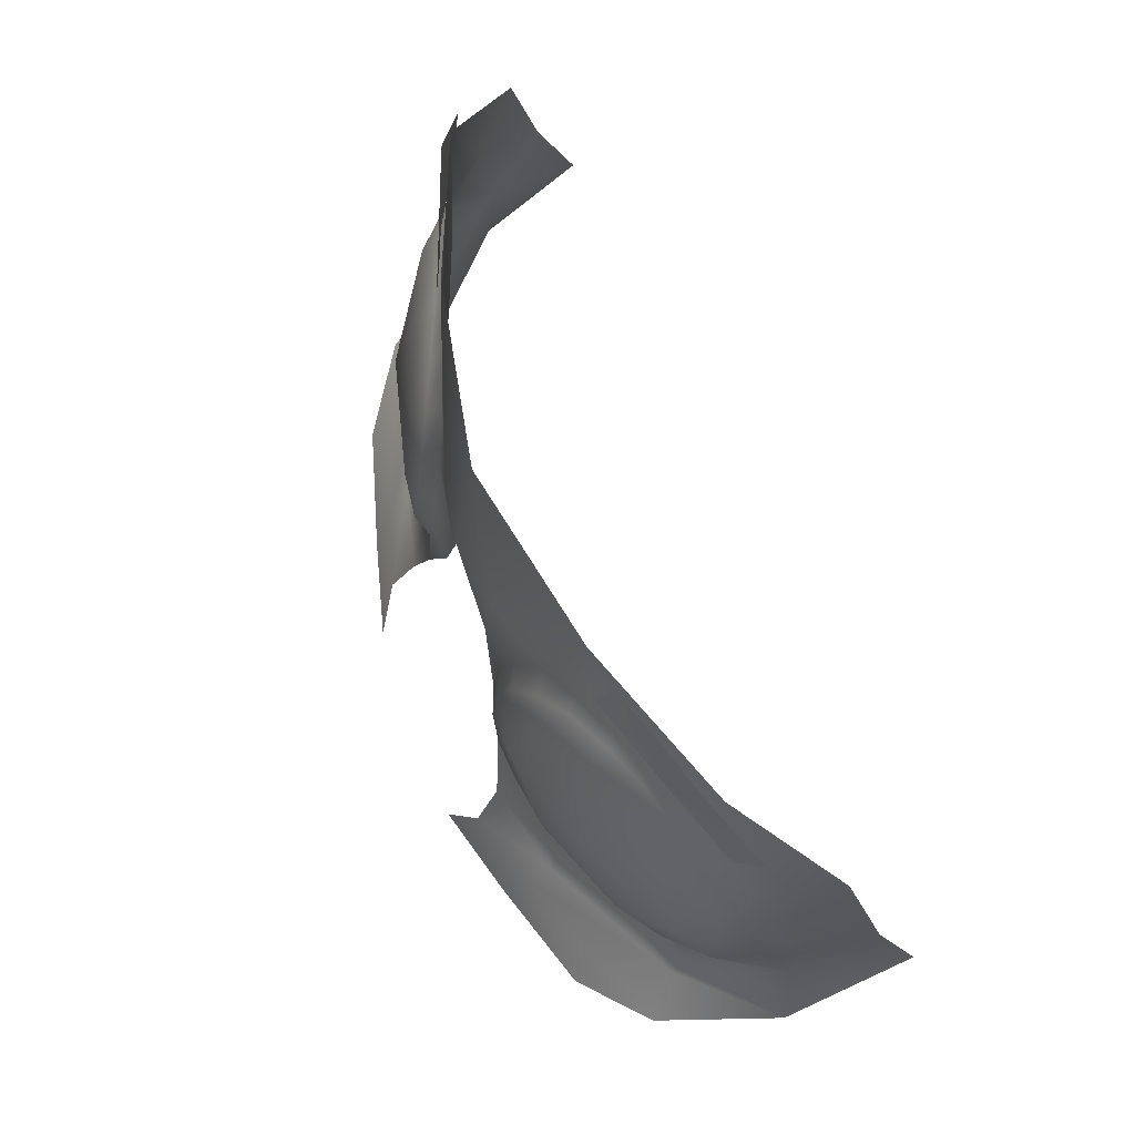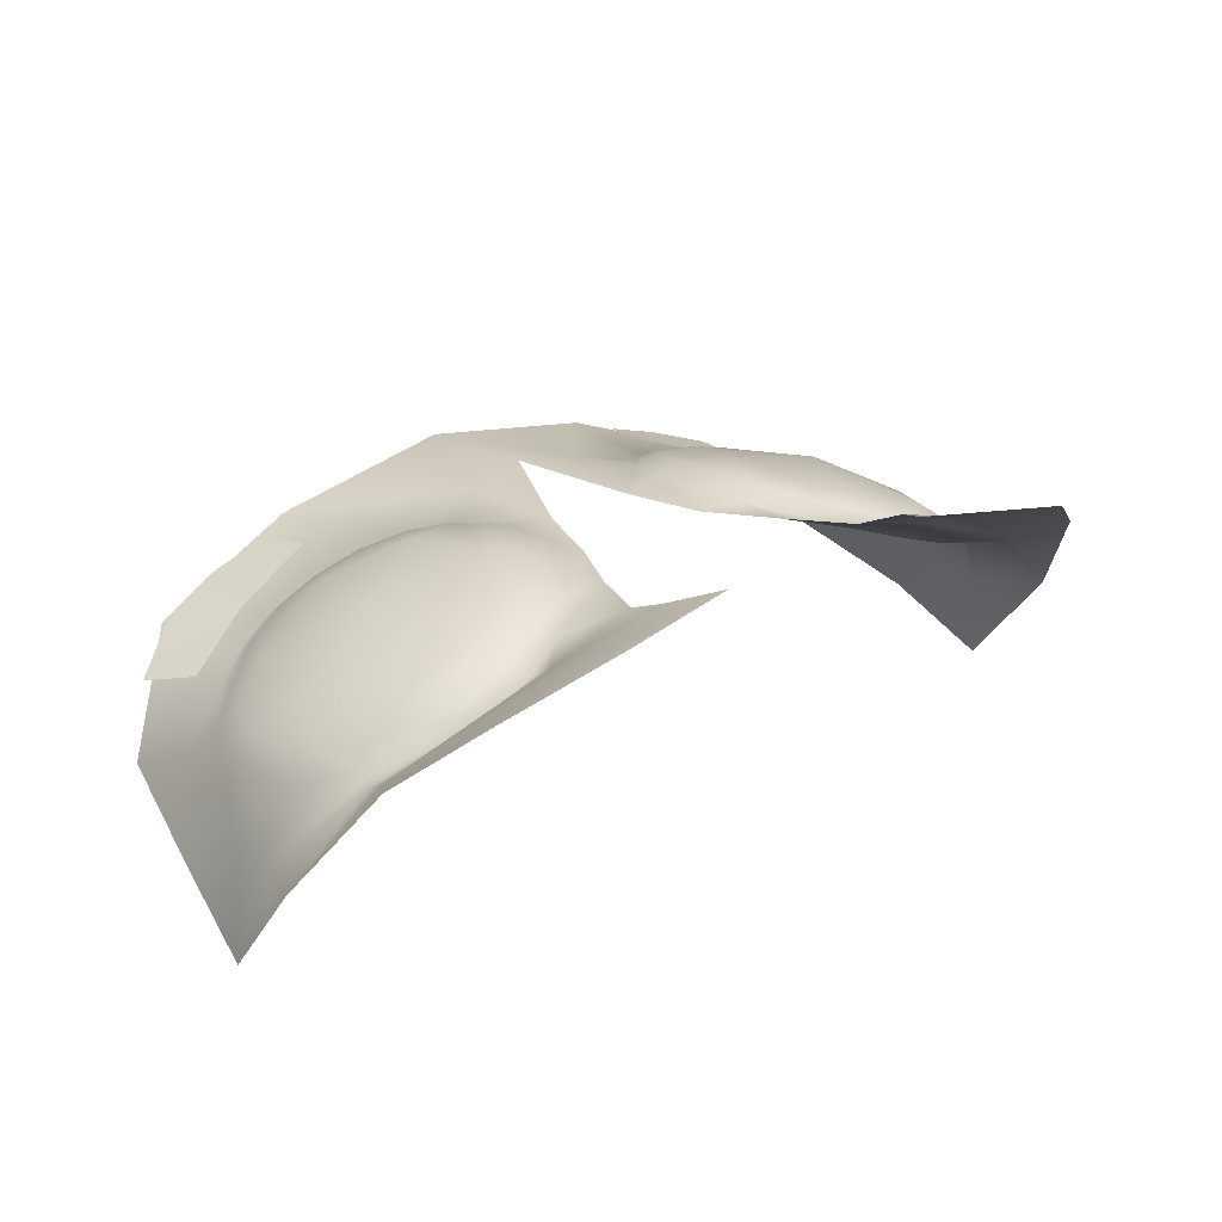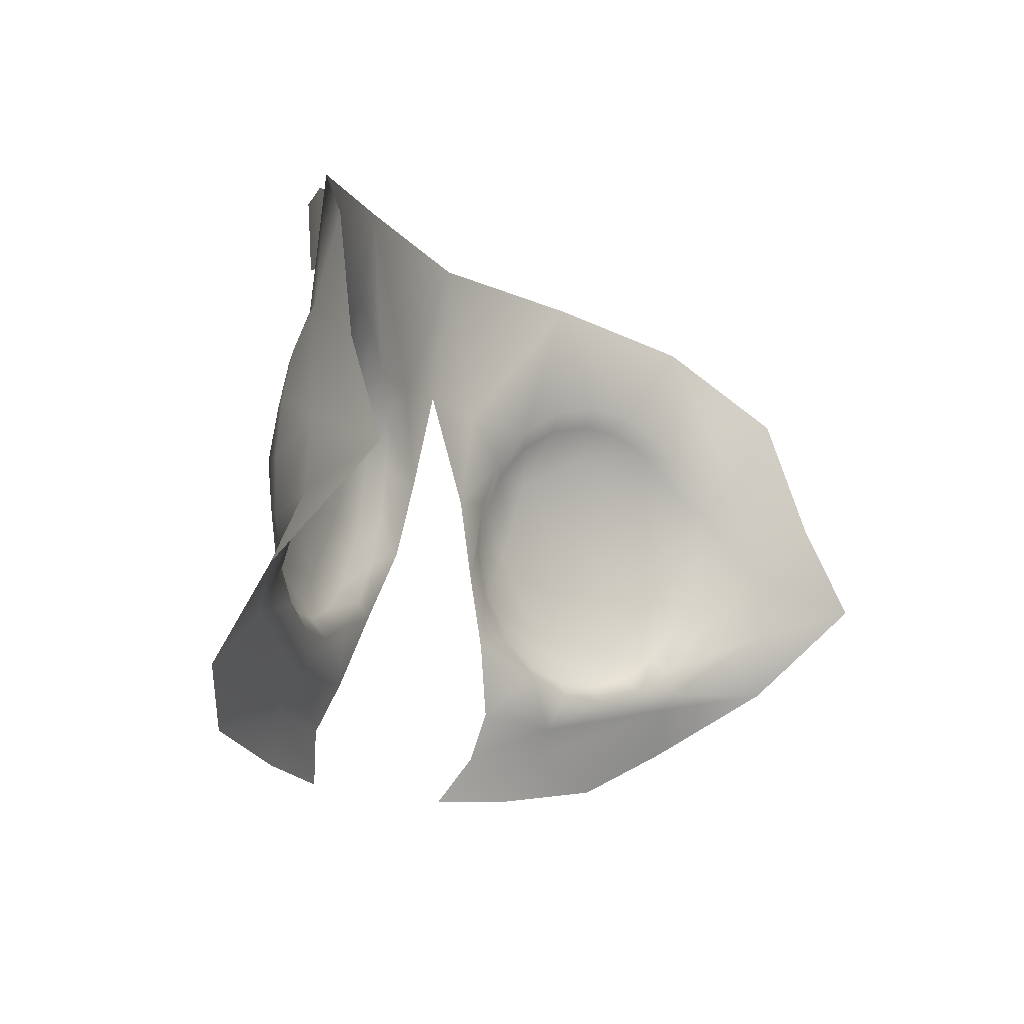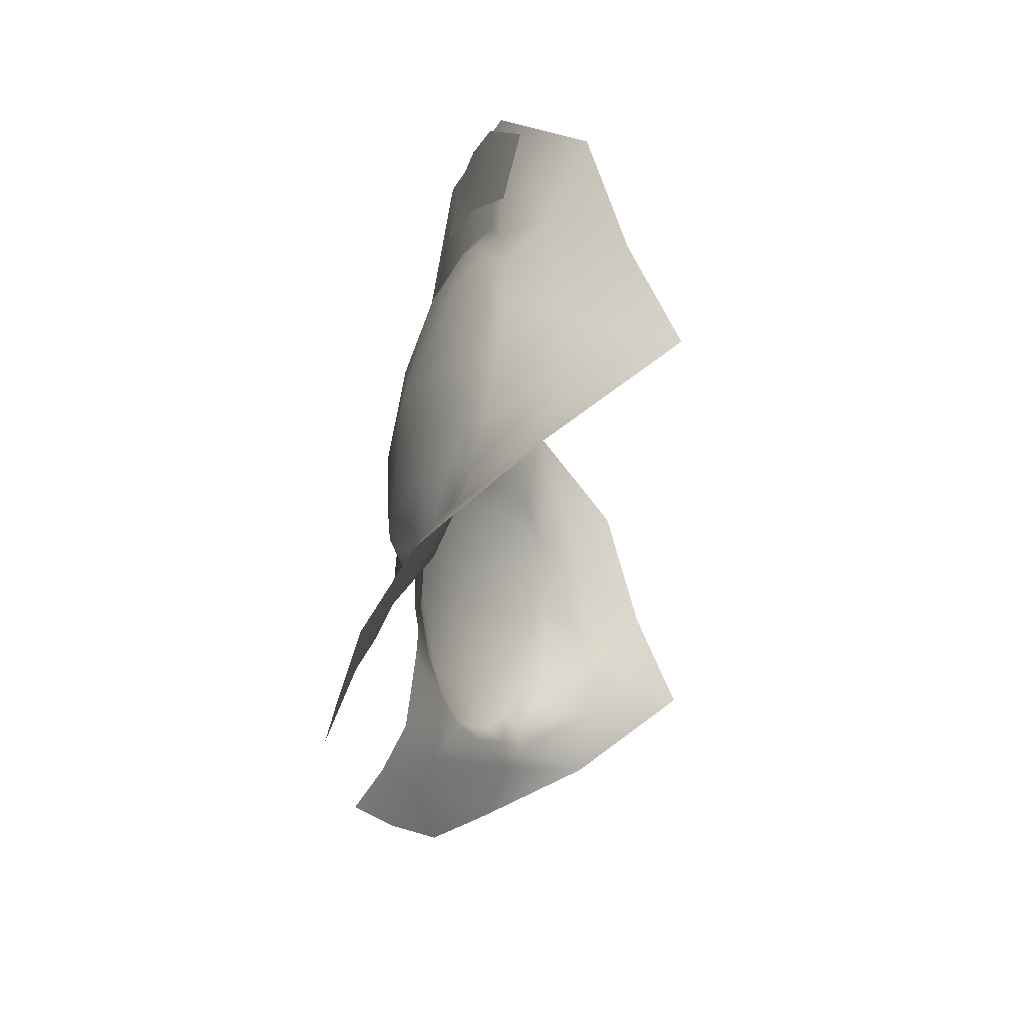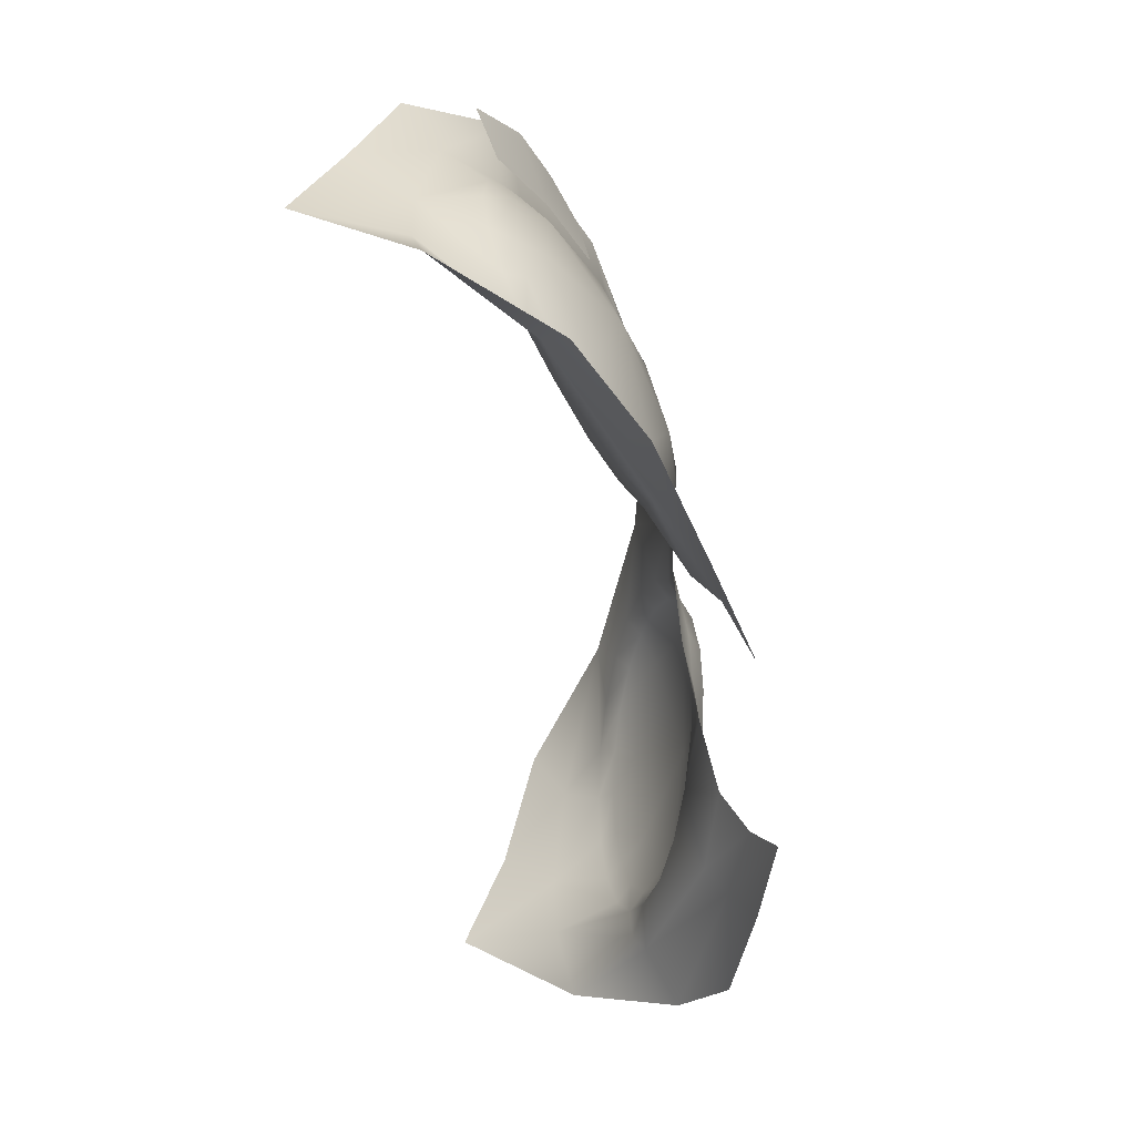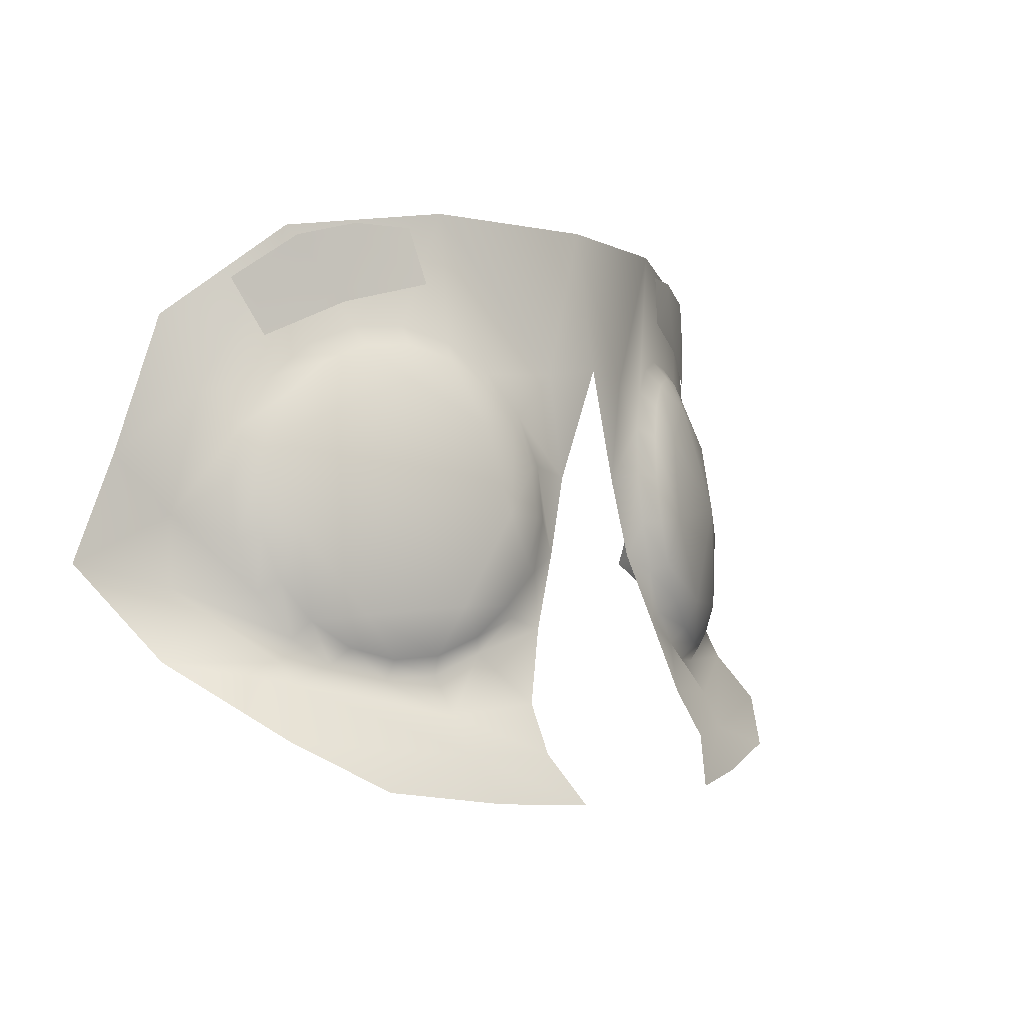
<metadata>
{"format":"obj","ext":"obj","renderer":"f3d","projection":"perspective","resolution":1024,"background":"white","views":[{"elev":67.7,"azim":69.8,"up":"+Y"},{"elev":27.6,"azim":-38.5,"up":"+Z"},{"elev":-13.9,"azim":124.0,"up":"+Y"},{"elev":-24.8,"azim":93.7,"up":"+Y"},{"elev":-51.0,"azim":-82.2,"up":"+Y"},{"elev":-1.5,"azim":-52.6,"up":"+Y"}]}
</metadata>
<code>
g eyesRoundBrow20_geo
v 0.1081 1.287 0.254
v 0.07392 1.293 0.2659
v 0.1243 1.275 0.2443
v 0.07052 1.28 0.2688
v 0.09569 1.275 0.259
v 0.1179 1.263 0.2488
v -0.1081 1.287 0.254
v -0.07392 1.293 0.2659
v -0.1243 1.275 0.2443
v -0.07052 1.28 0.2688
v -0.09569 1.275 0.259
v -0.1179 1.263 0.2488
v 0.08988 1.292 0.2606
v -0.08988 1.292 0.2606
v 0.06732 1.278 0.2702
v 0.07166 1.296 0.2665
v 0.09034 1.296 0.2602
v 0.1095 1.291 0.2533
v 0.1278 1.276 0.2425
v 0.09455 1.271 0.2597
v 0.1189 1.259 0.2483
v -0.06732 1.278 0.2702
v -0.07166 1.296 0.2665
v -0.09034 1.296 0.2602
v -0.1095 1.291 0.2533
v -0.1278 1.276 0.2425
v -0.09455 1.271 0.2597
v -0.1189 1.259 0.2483
v 0.07363 1.141 0.2866
v 0.08813 1.152 0.2713
v 0.1055 1.158 0.2638
v 0.1169 1.166 0.2584
v 0.1214 1.152 0.263
v 0.1223 1.158 0.2588
v -1.192e-09 1.302 0.2815
v -1.192e-09 1.254 0.2884
v 0.02247 1.191 0.2869
v 0.02067 1.252 0.285
v 0.034 1.167 0.2901
v 0.0683 1.114 0.3019
v 0.1457 1.223 0.2103
v 0.0602 1.302 0.2699
v 0.1109 1.294 0.2497
v 0.1378 1.266 0.2217
v 0.1397 1.204 0.2293
v 0.1489 1.159 0.2354
v 0.1315 1.136 0.2721
v 0.1408 1.181 0.23
v 0.1333 1.241 0.2341
v 0.03491 1.237 0.2829
v 0.02975 1.221 0.2867
v 0.02955 1.203 0.2888
v 0.03433 1.186 0.2888
v 0.04452 1.251 0.2776
v 0.04364 1.171 0.2867
v 0.05659 1.16 0.2829
v 0.07191 1.153 0.2776
v 0.05766 1.26 0.2713
v 0.1267 1.18 0.2531
v 0.1046 1.257 0.2532
v 0.08924 1.264 0.2585
v 0.1319 1.196 0.2492
v 0.132 1.214 0.2472
v 0.1271 1.231 0.2472
v 0.1177 1.246 0.2493
v 0.07307 1.265 0.2648
v 0.08937 1.257 0.2635
v 0.1029 1.252 0.2586
v 0.1143 1.242 0.255
v 0.1225 1.228 0.2531
v 0.1268 1.213 0.2532
v 0.1267 1.198 0.2551
v 0.1222 1.183 0.2587
v 0.1139 1.171 0.2636
v 0.1025 1.163 0.2694
v 0.08898 1.159 0.2755
v 0.07478 1.16 0.2813
v 0.06125 1.165 0.2862
v 0.04973 1.175 0.2898
v 0.04135 1.188 0.2917
v 0.03696 1.204 0.2917
v 0.037 1.219 0.2898
v 0.04146 1.234 0.2862
v 0.04992 1.246 0.2813
v 0.06153 1.254 0.2754
v 0.07513 1.258 0.2693
v 0.08746 1.209 0.2814
v 0.0792 1.247 0.2741
v 0.1095 1.234 0.2631
v 0.1191 1.2 0.2631
v 0.1002 1.173 0.274
v 0.06834 1.175 0.2869
v 0.04976 1.205 0.2912
v 0.0556 1.233 0.2854
v 0.1498 1.189 0.1961
v 0.01464 1.217 0.2858
v 0.04319 1.143 0.2943
v 0.03594 1.111 0.3106
v 0.07248 1.129 0.2935
v 0.04551 1.128 0.3026
v -0.07363 1.141 0.2866
v -0.08813 1.152 0.2713
v -0.1055 1.158 0.2638
v -0.1169 1.166 0.2584
v -0.1214 1.152 0.263
v -0.1223 1.158 0.2588
v -0.02247 1.191 0.2869
v -0.02067 1.252 0.285
v -0.034 1.167 0.2901
v -0.0683 1.114 0.3019
v -0.1457 1.223 0.2103
v -0.0602 1.302 0.2699
v -0.1109 1.294 0.2497
v -0.1378 1.266 0.2217
v -0.1397 1.204 0.2293
v -0.1489 1.159 0.2354
v -0.1315 1.136 0.2721
v -0.1408 1.181 0.23
v -0.1333 1.241 0.2341
v -0.03491 1.237 0.2829
v -0.02975 1.221 0.2867
v -0.02955 1.203 0.2888
v -0.03433 1.186 0.2888
v -0.04452 1.251 0.2776
v -0.04364 1.171 0.2867
v -0.05659 1.16 0.2829
v -0.07191 1.153 0.2776
v -0.05766 1.26 0.2713
v -0.1267 1.18 0.2531
v -0.1046 1.257 0.2532
v -0.08924 1.264 0.2585
v -0.1319 1.196 0.2492
v -0.132 1.214 0.2472
v -0.1271 1.231 0.2472
v -0.1177 1.246 0.2493
v -0.07307 1.265 0.2648
v -0.08937 1.257 0.2635
v -0.1029 1.252 0.2586
v -0.1143 1.242 0.255
v -0.1225 1.228 0.2531
v -0.1268 1.213 0.2532
v -0.1267 1.198 0.2551
v -0.1222 1.183 0.2587
v -0.1139 1.171 0.2636
v -0.1025 1.163 0.2694
v -0.08898 1.159 0.2755
v -0.07478 1.16 0.2813
v -0.06125 1.165 0.2862
v -0.04973 1.175 0.2898
v -0.04135 1.188 0.2917
v -0.03696 1.204 0.2917
v -0.037 1.219 0.2898
v -0.04146 1.234 0.2862
v -0.04992 1.246 0.2813
v -0.06153 1.254 0.2754
v -0.07513 1.258 0.2693
v -0.08746 1.209 0.2814
v -0.0792 1.247 0.2741
v -0.1095 1.234 0.2631
v -0.1191 1.2 0.2631
v -0.1002 1.173 0.274
v -0.06834 1.175 0.2869
v -0.04976 1.205 0.2912
v -0.0556 1.233 0.2854
v -0.1498 1.189 0.1961
v -0.01464 1.217 0.2858
v -0.04319 1.143 0.2943
v -0.03594 1.111 0.3106
v -0.07248 1.129 0.2935
v -0.04551 1.128 0.3026
v -0.1075 1.12 0.2901
v 0.1075 1.12 0.2901
v 0.07052 1.28 0.2688
v 0.07392 1.293 0.2659
v 0.08988 1.292 0.2606
v 0.1081 1.287 0.254
v 0.1243 1.275 0.2443
v 0.09569 1.275 0.259
v 0.1179 1.263 0.2488
v -0.07392 1.293 0.2659
v -0.07052 1.28 0.2688
v -0.08988 1.292 0.2606
v -0.1243 1.275 0.2443
v -0.1081 1.287 0.254
v -0.09569 1.275 0.259
v -0.1179 1.263 0.2488
v 0.05766 1.26 0.2713
v 0.04452 1.251 0.2776
v 0.03491 1.237 0.2829
v 0.02975 1.221 0.2867
v 0.02955 1.203 0.2888
v 0.03433 1.186 0.2888
v 0.04364 1.171 0.2867
v 0.1055 1.158 0.2638
v 0.1169 1.166 0.2584
v 0.1267 1.18 0.2531
v 0.1319 1.196 0.2492
v 0.132 1.214 0.2472
v 0.1271 1.231 0.2472
v 0.1177 1.246 0.2493
v 0.1046 1.257 0.2532
v 0.08924 1.264 0.2585
v 0.07307 1.265 0.2648
v 0.1029 1.252 0.2586
v 0.08937 1.257 0.2635
v 0.1143 1.242 0.255
v 0.1225 1.228 0.2531
v 0.1268 1.213 0.2532
v 0.1267 1.198 0.2551
v 0.1222 1.183 0.2587
v 0.1139 1.171 0.2636
v 0.1025 1.163 0.2694
v 0.08898 1.159 0.2755
v 0.07478 1.16 0.2813
v 0.06125 1.165 0.2862
v 0.04973 1.175 0.2898
v 0.04135 1.188 0.2917
v 0.03696 1.204 0.2917
v 0.037 1.219 0.2898
v 0.04146 1.234 0.2862
v 0.04992 1.246 0.2813
v 0.06153 1.254 0.2754
v 0.07513 1.258 0.2693
v 0.05659 1.16 0.2829
v 0.08813 1.152 0.2713
v 0.07191 1.153 0.2776
v -0.05766 1.26 0.2713
v -0.04452 1.251 0.2776
v -0.03491 1.237 0.2829
v -0.02975 1.221 0.2867
v -0.02955 1.203 0.2888
v -0.03433 1.186 0.2888
v -0.04364 1.171 0.2867
v -0.1055 1.158 0.2638
v -0.1169 1.166 0.2584
v -0.1267 1.18 0.2531
v -0.1319 1.196 0.2492
v -0.132 1.214 0.2472
v -0.1271 1.231 0.2472
v -0.1177 1.246 0.2493
v -0.1046 1.257 0.2532
v -0.08924 1.264 0.2585
v -0.07307 1.265 0.2648
v -0.1029 1.252 0.2586
v -0.08937 1.257 0.2635
v -0.1143 1.242 0.255
v -0.1225 1.228 0.2531
v -0.1268 1.213 0.2532
v -0.1267 1.198 0.2551
v -0.1222 1.183 0.2587
v -0.1139 1.171 0.2636
v -0.1025 1.163 0.2694
v -0.08898 1.159 0.2755
v -0.07478 1.16 0.2813
v -0.06125 1.165 0.2862
v -0.04973 1.175 0.2898
v -0.04135 1.188 0.2917
v -0.03696 1.204 0.2917
v -0.037 1.219 0.2898
v -0.04146 1.234 0.2862
v -0.04992 1.246 0.2813
v -0.06153 1.254 0.2754
v -0.07513 1.258 0.2693
v -0.05659 1.16 0.2829
v -0.08813 1.152 0.2713
v -0.07191 1.153 0.2776
g eyesRoundBrow20_geo_0
f 1 6 3
f 5 6 1
f 13 5 1
f 4 5 13
f 2 4 13
f 14 10 8
f 11 10 14
f 7 11 14
f 12 11 7
f 9 12 7
f 15 173 16
f 178 173 15
f 20 178 15
f 179 178 20
f 21 179 20
f 177 179 21
f 19 177 21
f 176 177 19
f 18 176 19
f 175 176 18
f 17 175 18
f 174 175 17
f 16 174 17
f 173 174 16
f 23 180 22
f 182 180 23
f 24 182 23
f 184 182 24
f 25 184 24
f 183 184 25
f 26 183 25
f 186 183 26
f 28 186 26
f 185 186 28
f 27 185 28
f 181 185 27
f 22 181 27
f 180 181 22
f 85 187 84
f 203 187 85
f 86 203 85
f 202 203 86
f 67 202 86
f 201 202 67
f 68 201 67
f 200 201 68
f 69 200 68
f 199 200 69
f 70 199 69
f 198 199 70
f 71 198 70
f 197 198 71
f 72 197 71
f 196 197 72
f 73 196 72
f 195 196 73
f 74 195 73
f 194 195 74
f 75 194 74
f 30 194 75
f 76 30 75
f 57 30 76
f 77 57 76
f 56 57 77
f 78 56 77
f 193 56 78
f 79 193 78
f 192 193 79
f 80 192 79
f 191 192 80
f 81 191 80
f 190 191 81
f 82 190 81
f 189 190 82
f 83 189 82
f 188 189 83
f 84 188 83
f 187 188 84
f 243 155 227
f 156 155 243
f 242 156 243
f 137 156 242
f 241 137 242
f 138 137 241
f 240 138 241
f 139 138 240
f 239 139 240
f 140 139 239
f 238 140 239
f 141 140 238
f 237 141 238
f 142 141 237
f 236 142 237
f 143 142 236
f 235 143 236
f 144 143 235
f 234 144 235
f 145 144 234
f 102 145 234
f 146 145 102
f 127 146 102
f 147 146 127
f 126 147 127
f 148 147 126
f 233 148 126
f 149 148 233
f 232 149 233
f 150 149 232
f 231 150 232
f 151 150 231
f 230 151 231
f 152 151 230
f 229 152 230
f 153 152 229
f 228 153 229
f 154 153 228
f 227 154 228
f 155 154 227
g eyesRoundBrow20_geo_1
f 29 226 224
f 225 226 29
f 33 225 29
f 31 225 33
f 34 31 33
f 32 31 34
f 48 32 34
f 59 32 48
f 45 59 48
f 62 59 45
f 63 62 45
f 42 58 66
f 54 58 42
f 38 54 42
f 50 54 38
f 96 50 38
f 51 50 96
f 37 51 96
f 52 51 37
f 53 52 37
f 99 98 40
f 100 98 99
f 29 100 99
f 97 100 29
f 224 97 29
f 39 97 224
f 55 39 224
f 53 39 55
f 37 39 53
f 64 63 45
f 49 64 45
f 65 64 49
f 43 65 49
f 60 65 43
f 61 60 43
f 61 42 66
f 43 42 61
f 166 120 121
f 108 120 166
f 36 108 166
f 35 108 36
f 38 35 36
f 42 35 38
f 46 34 33
f 48 34 46
f 95 48 46
f 45 48 95
f 41 45 95
f 49 45 41
f 44 49 41
f 43 49 44
f 38 36 96
f 99 40 172
f 47 99 172
f 33 99 47
f 46 33 47
f 115 132 133
f 129 132 115
f 118 129 115
f 104 129 118
f 106 104 118
f 103 104 106
f 105 103 106
f 265 103 105
f 101 265 105
f 266 265 101
f 264 266 101
f 112 136 128
f 124 112 128
f 108 112 124
f 120 108 124
f 107 122 123
f 121 122 107
f 166 121 107
f 109 125 264
f 123 125 109
f 107 123 109
f 119 113 114
f 111 119 114
f 115 119 111
f 165 115 111
f 118 115 165
f 116 118 165
f 106 118 116
f 105 106 116
f 134 115 133
f 119 115 134
f 135 119 134
f 113 119 135
f 130 113 135
f 131 113 130
f 131 112 113
f 136 112 131
f 112 108 35
f 169 110 168
f 170 169 168
f 101 169 170
f 167 101 170
f 264 101 167
f 109 264 167
f 169 171 110
f 117 171 169
f 105 117 169
f 116 117 105
f 29 99 33
f 105 169 101
g eyesRoundBrow20_geo_2
f 88 204 205
f 89 204 88
f 87 89 88
f 90 89 87
f 91 90 87
f 211 90 91
f 212 211 91
f 89 206 204
f 207 206 89
f 208 207 89
f 90 208 89
f 209 208 90
f 210 209 90
f 90 211 210
f 91 213 212
f 214 213 91
f 92 214 91
f 215 214 92
f 216 215 92
f 92 217 216
f 93 217 92
f 87 93 92
f 94 93 87
f 88 94 87
f 222 94 88
f 223 222 88
f 93 218 217
f 219 218 93
f 220 219 93
f 94 220 93
f 221 220 94
f 222 221 94
f 88 205 223
f 87 92 91
g eyesRoundBrow20_geo_3
f 161 251 252
f 160 251 161
f 157 160 161
f 159 160 157
f 158 159 157
f 244 159 158
f 245 244 158
f 159 247 248
f 246 247 159
f 244 246 159
f 160 250 251
f 249 250 160
f 248 249 160
f 162 255 256
f 254 255 162
f 161 254 162
f 253 254 161
f 252 253 161
f 158 262 263
f 164 262 158
f 157 164 158
f 163 164 157
f 162 163 157
f 257 163 162
f 256 257 162
f 163 259 260
f 258 259 163
f 257 258 163
f 164 261 262
f 260 261 164
f 163 260 164
f 263 245 158
f 159 248 160
f 161 162 157

</code>
